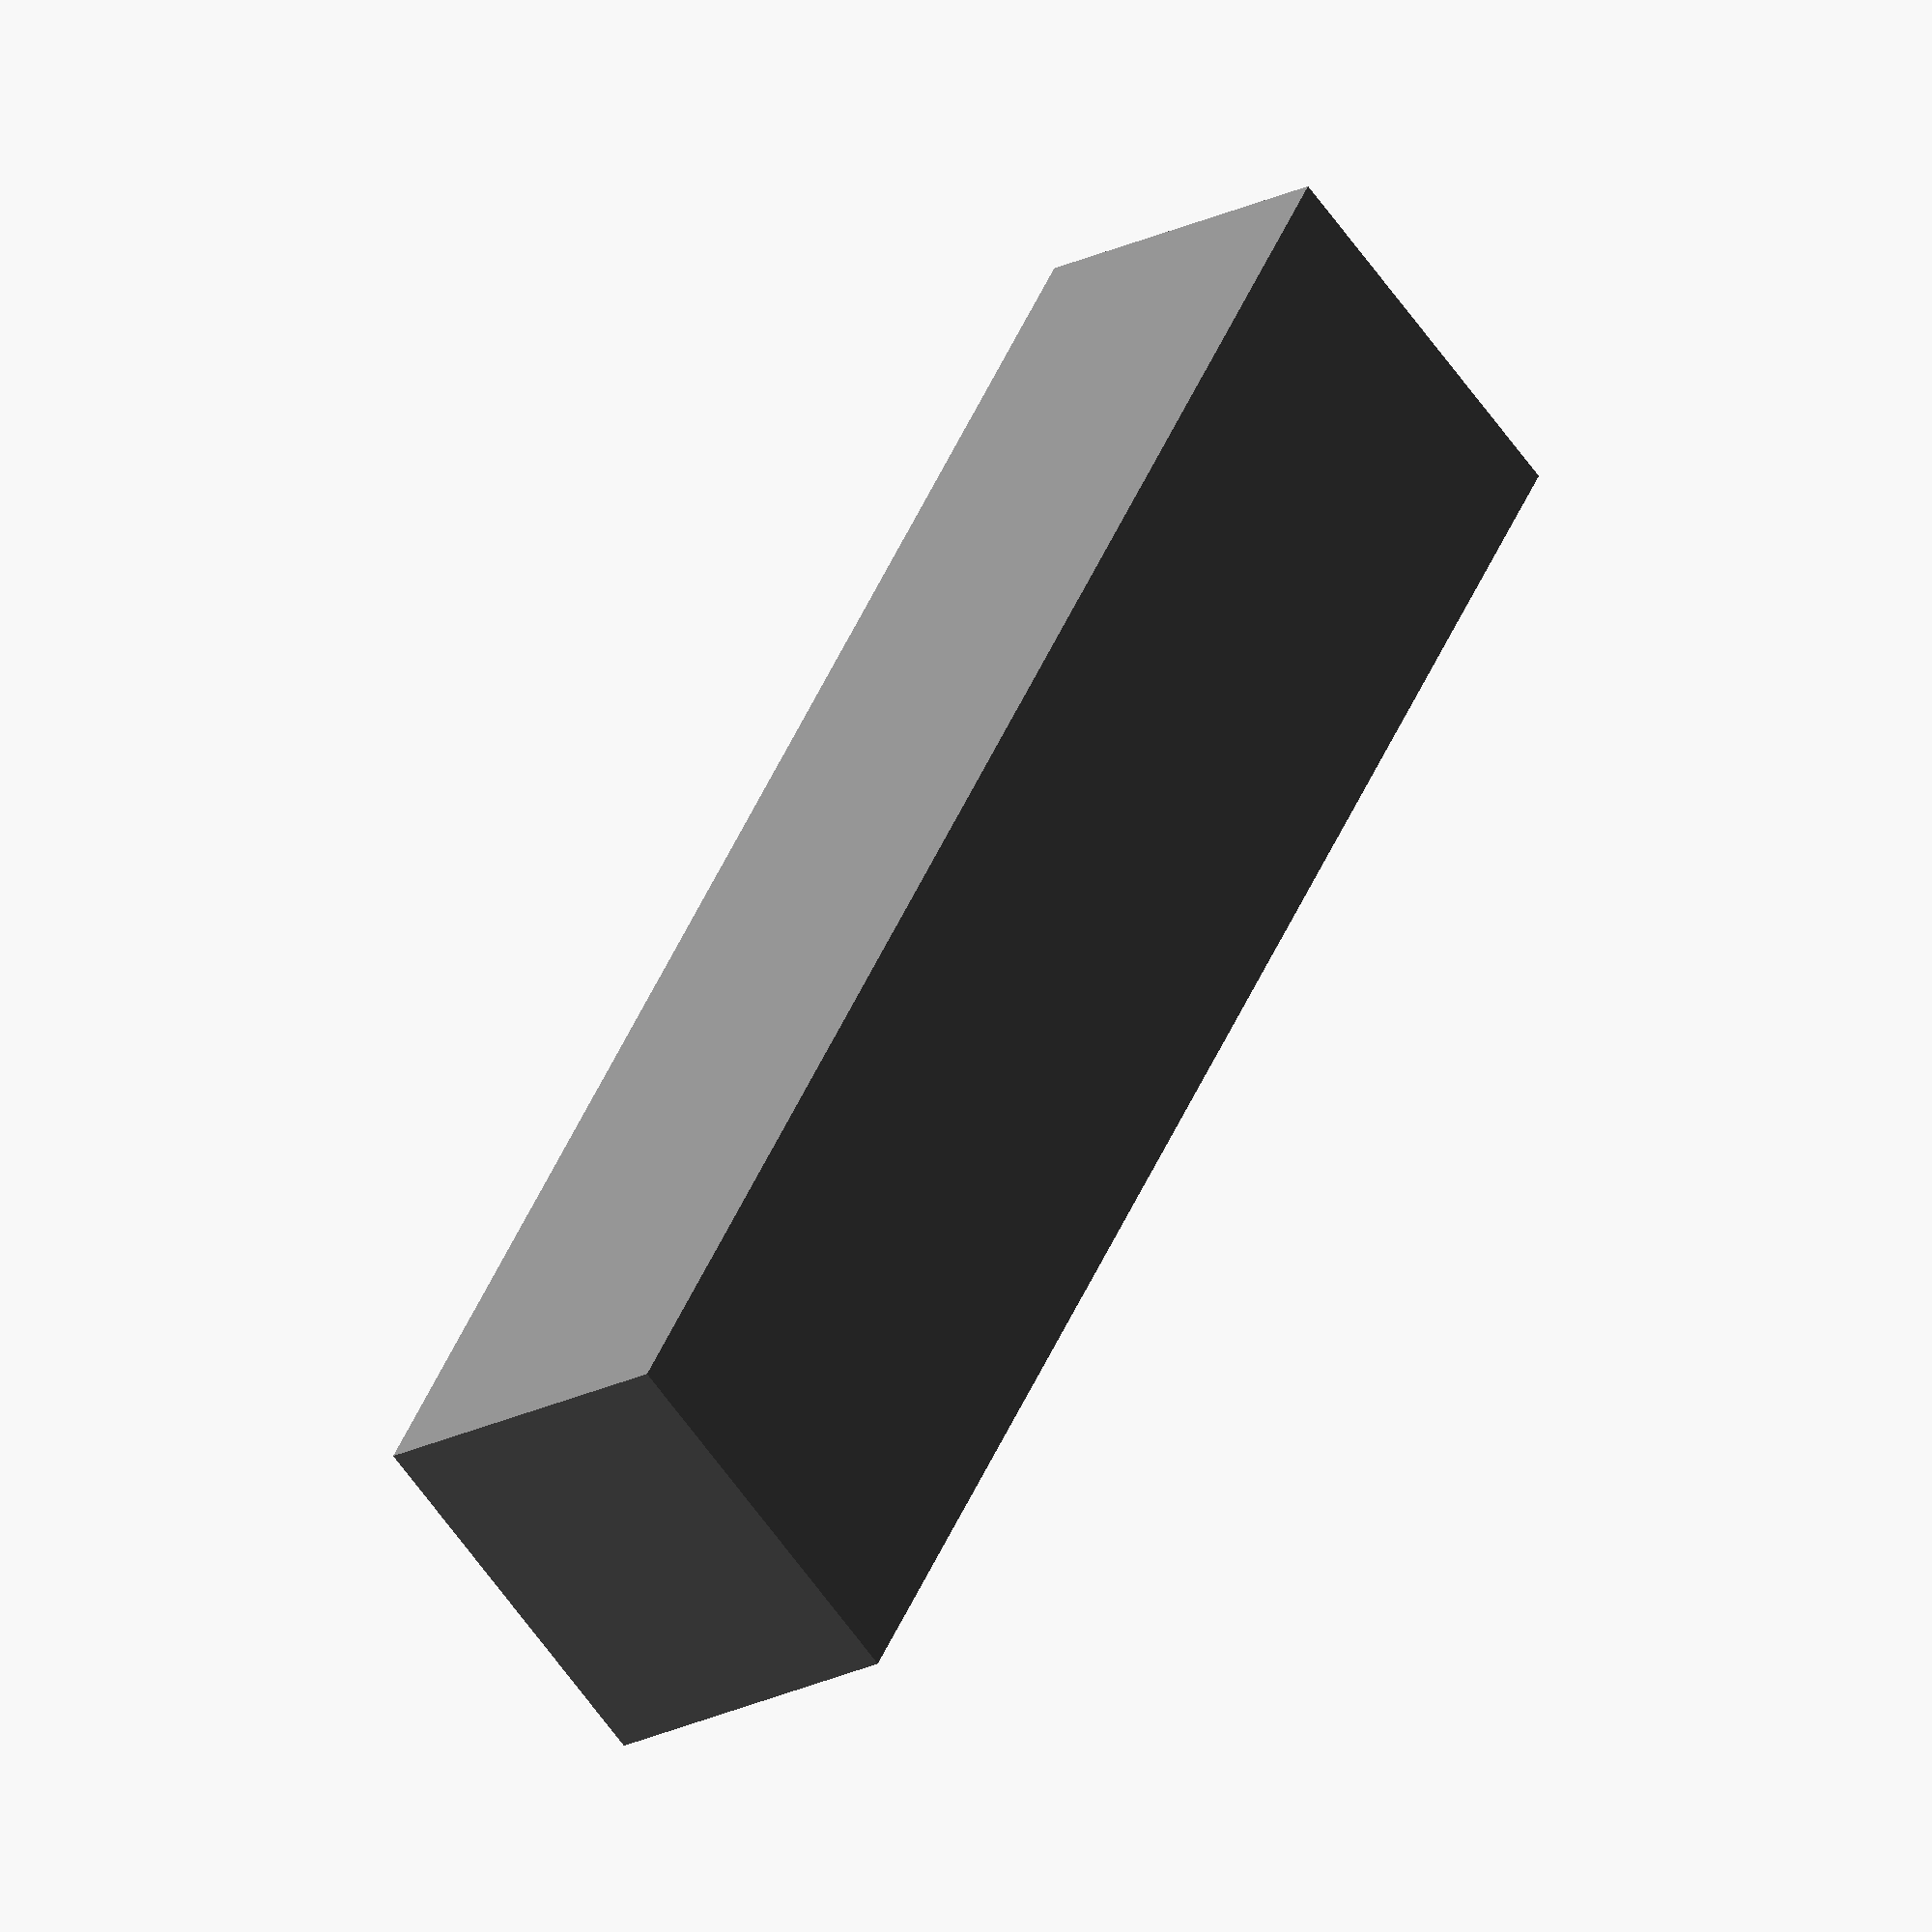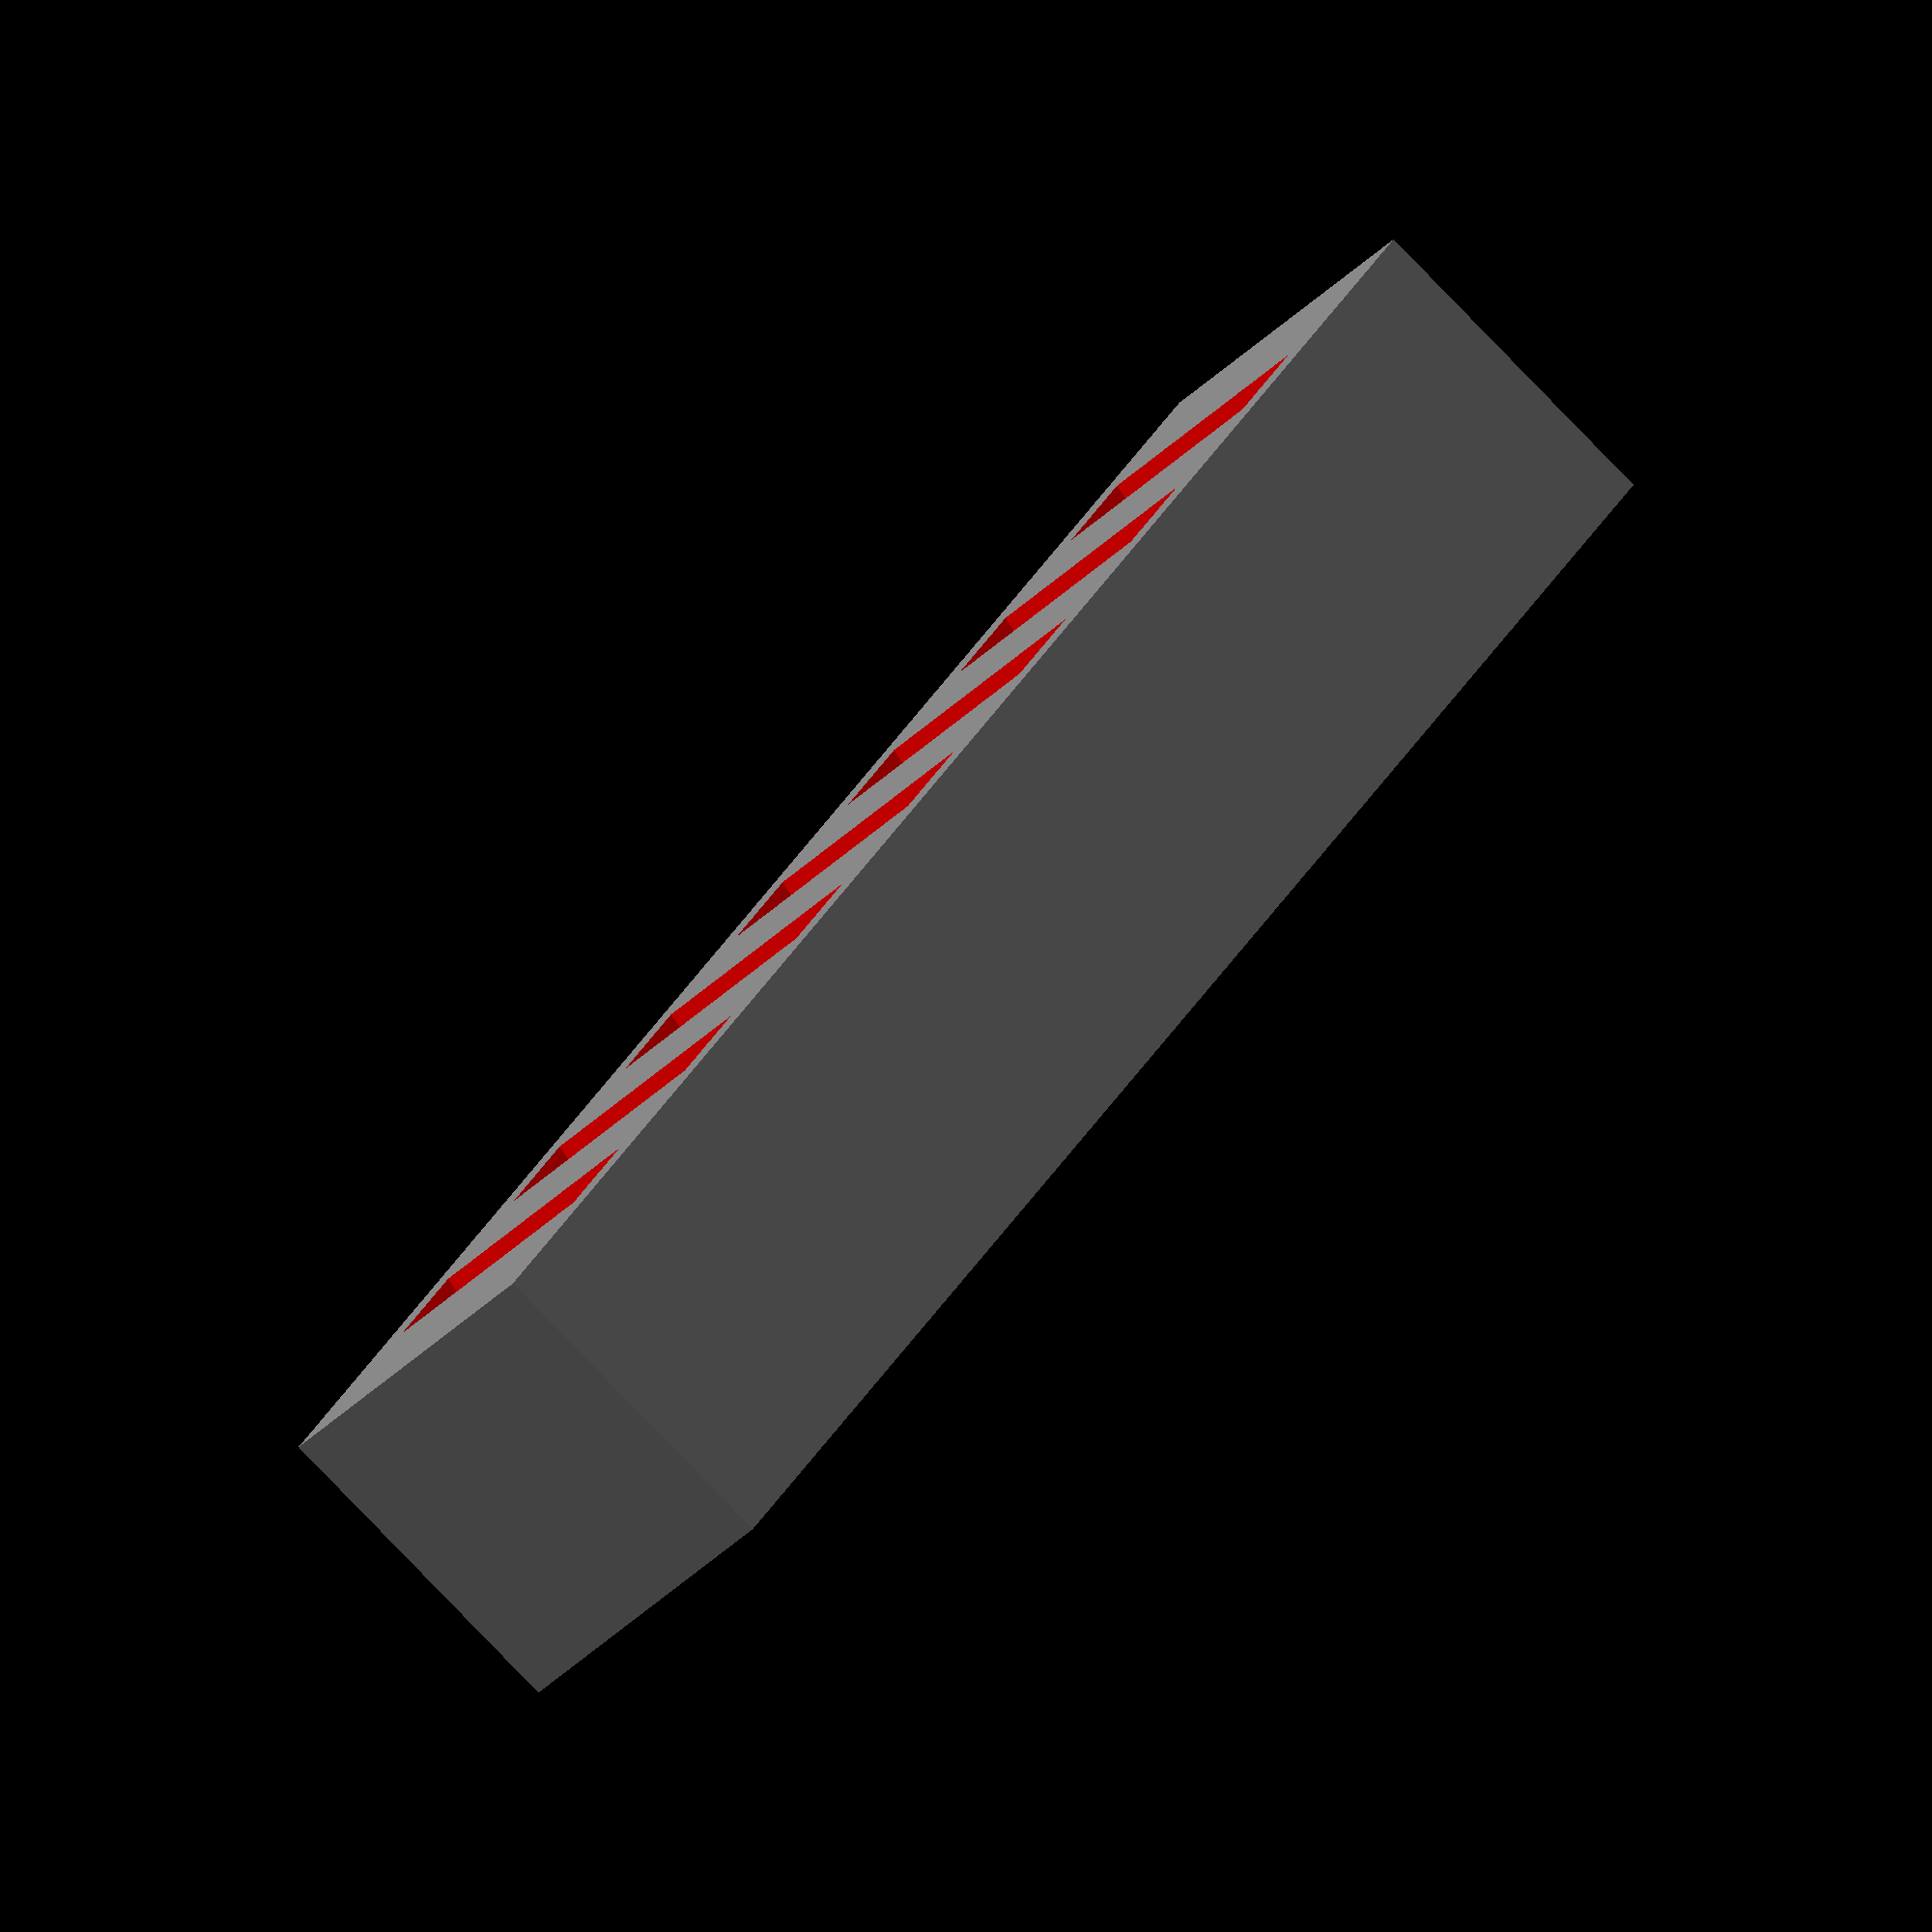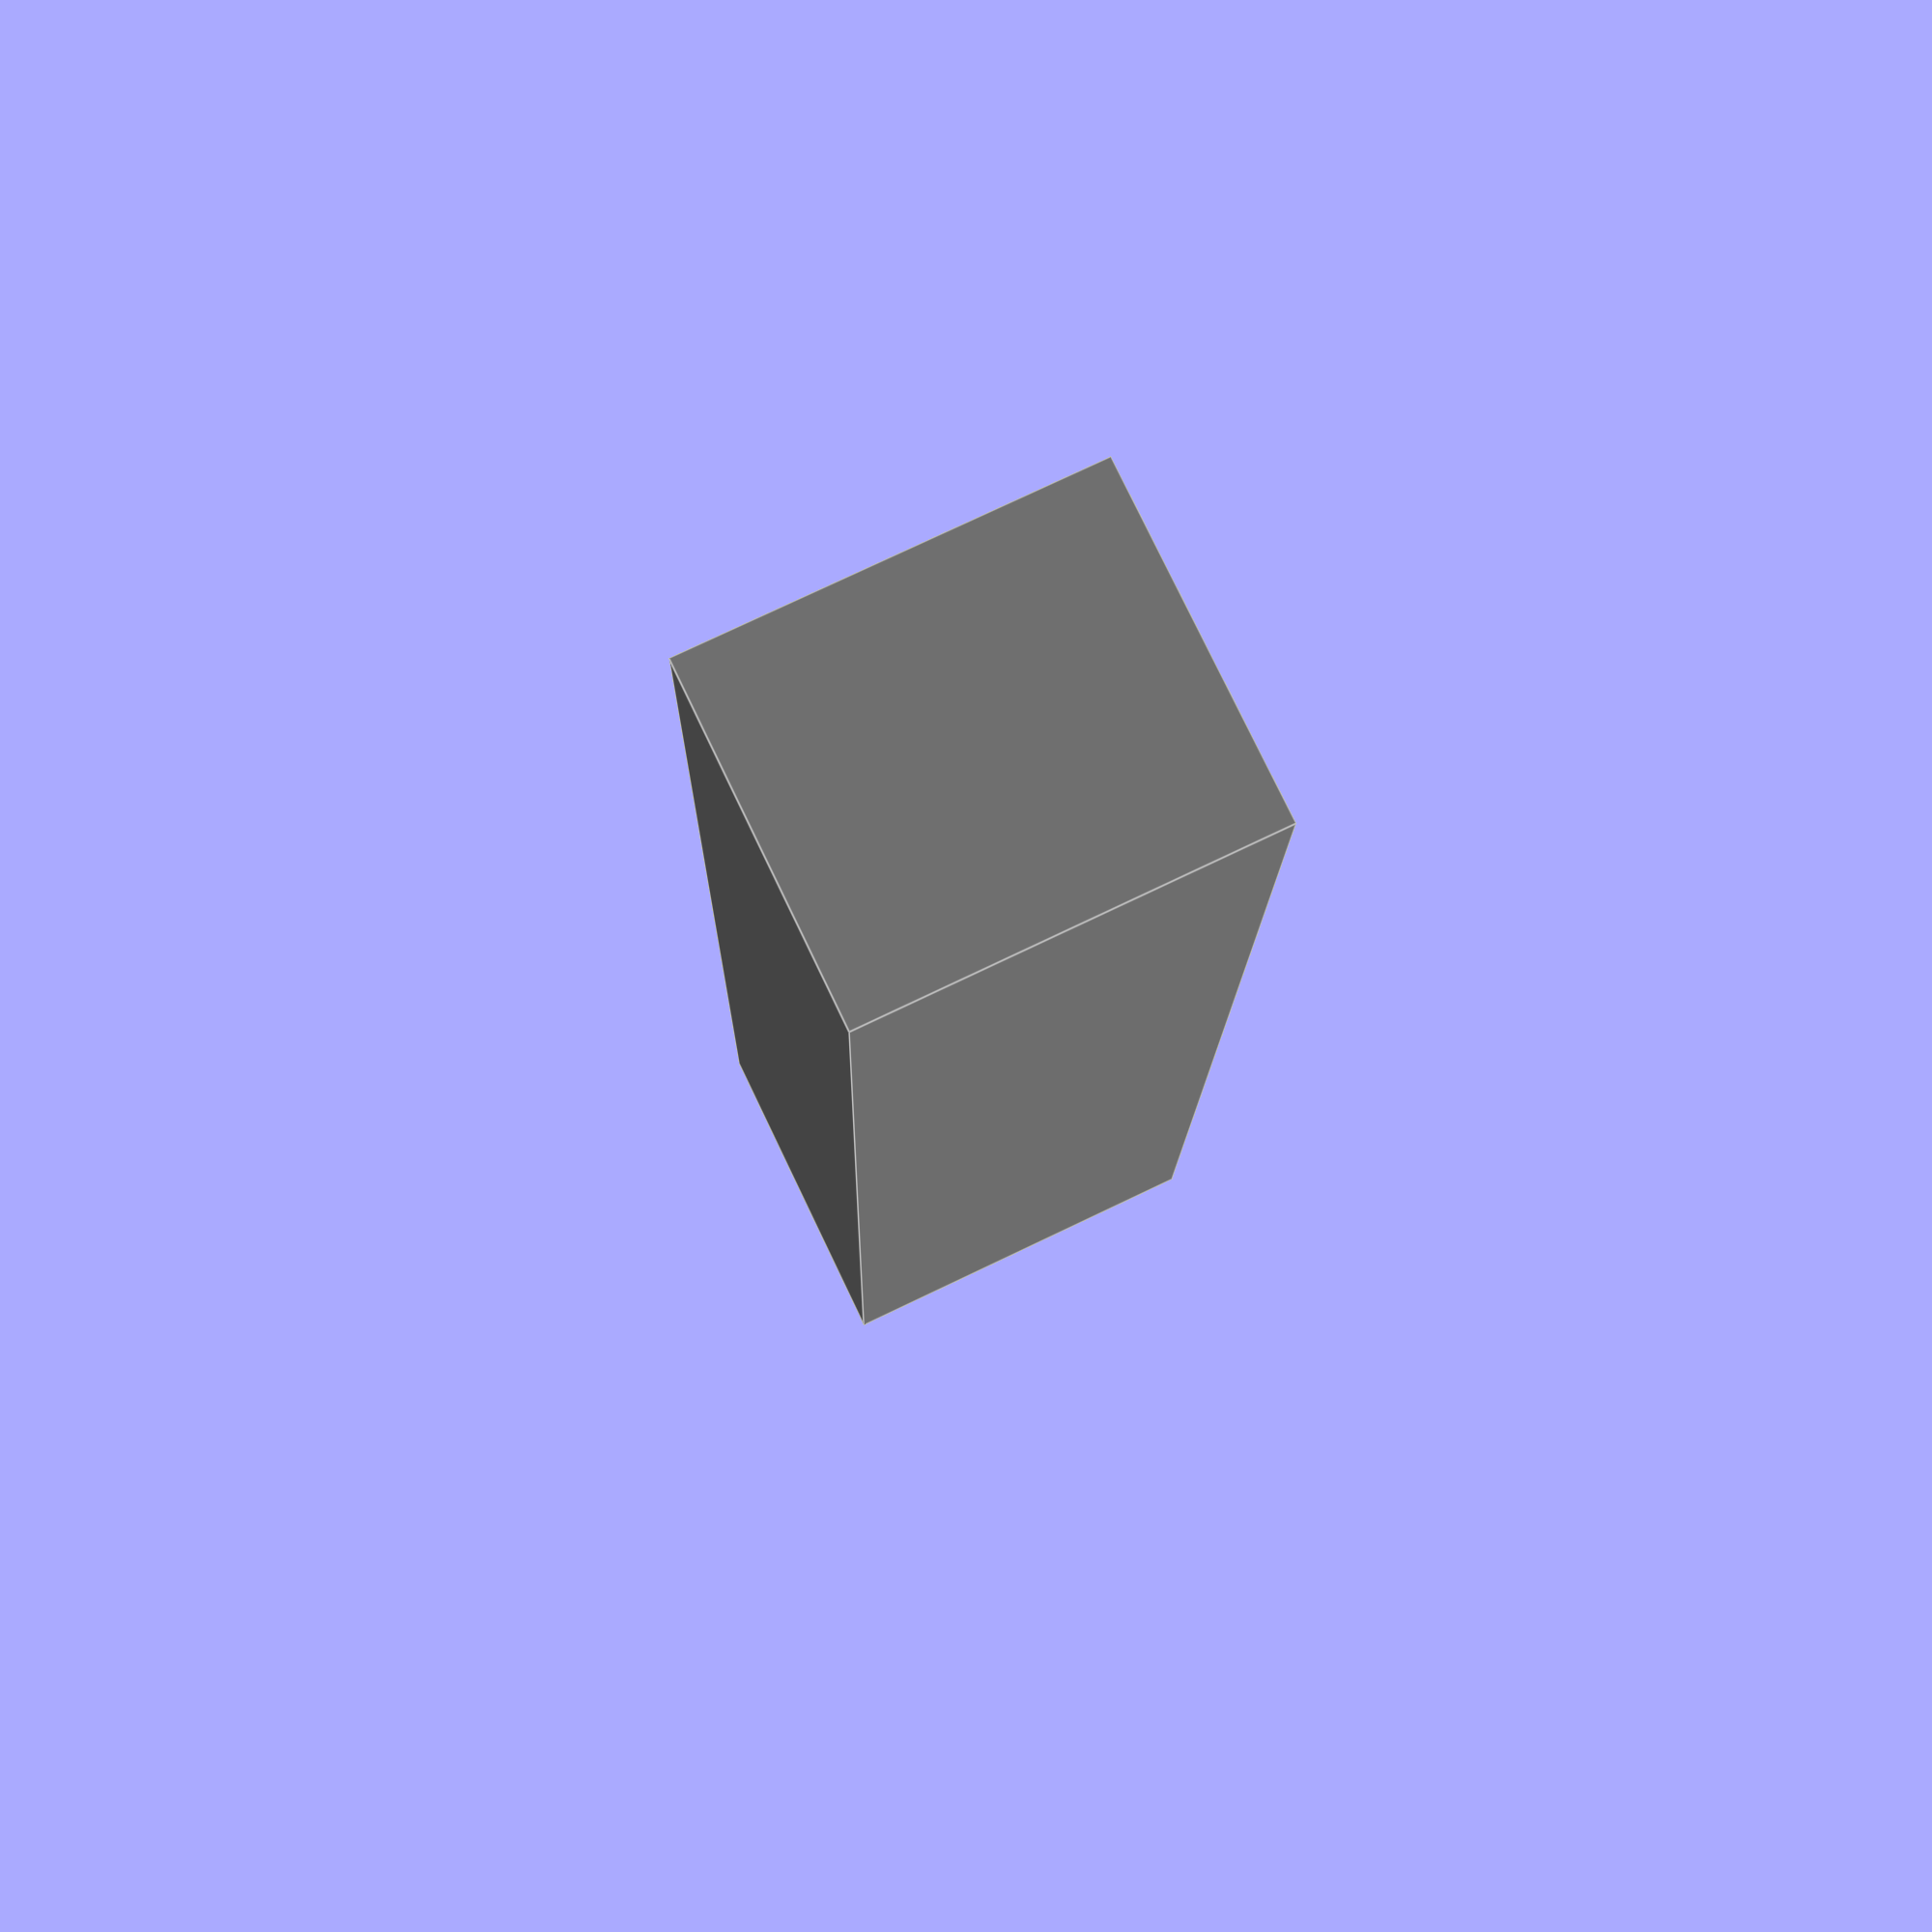
<openscad>
// Holder for Edge Pro sharpening stones.
// Intended for 3D printing.


// Parameters.
box_width  = 35;
box_height = 30;

first_slot_pos = 15;
slot_spacing   = 20;
num_slots      = 7;

slot_depth = 28;
slot_angle = -15.0;

// Define the cutout for a single stone.
// Using a module so that I can re-use it.
module slot(depth=10, width=28, angle=0.0) {
    rotate([90, -15, 0])
    linear_extrude(height=width, twist=0, center=true, scale=1.0, slices=1, convexity=1) 
    polygon(points=[ [0, 0 - depth],
                     [3, 0 - depth],
                     [3, 4 - depth],
                     [8, 4 - depth],
                     [8, 0],
                     [0, 0] ]);    
};

// Construction.
difference() {
    // The box.
    translate([0, -box_width/2, 0])
    color([0.5, 0.5, 0.5])
    cube(size=[2 * first_slot_pos + (num_slots - 1) * slot_spacing + 8, box_width, box_height] ) ;
    
    // Make slots.
    for(i = [0 : num_slots - 1]) {
        translate([first_slot_pos + i * slot_spacing, 0, box_height])
        color([1, 0, 0])
        slot(depth=slot_depth, angle=slot_angle);
    };
};

</openscad>
<views>
elev=200.5 azim=57.6 roll=47.3 proj=o view=wireframe
elev=261.3 azim=312.3 roll=136.0 proj=o view=wireframe
elev=281.3 azim=89.1 roll=154.4 proj=p view=edges
</views>
